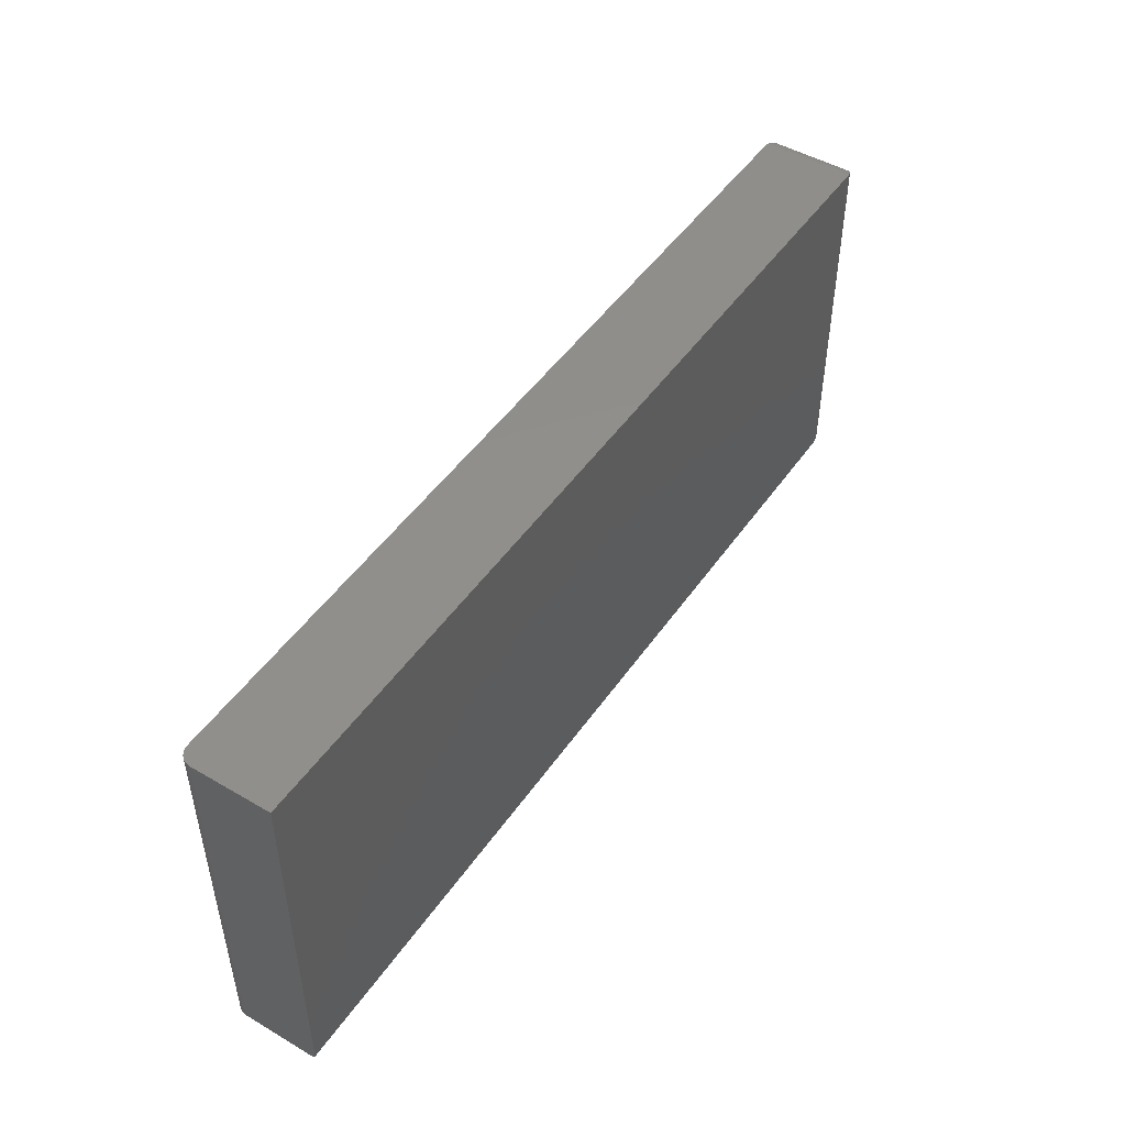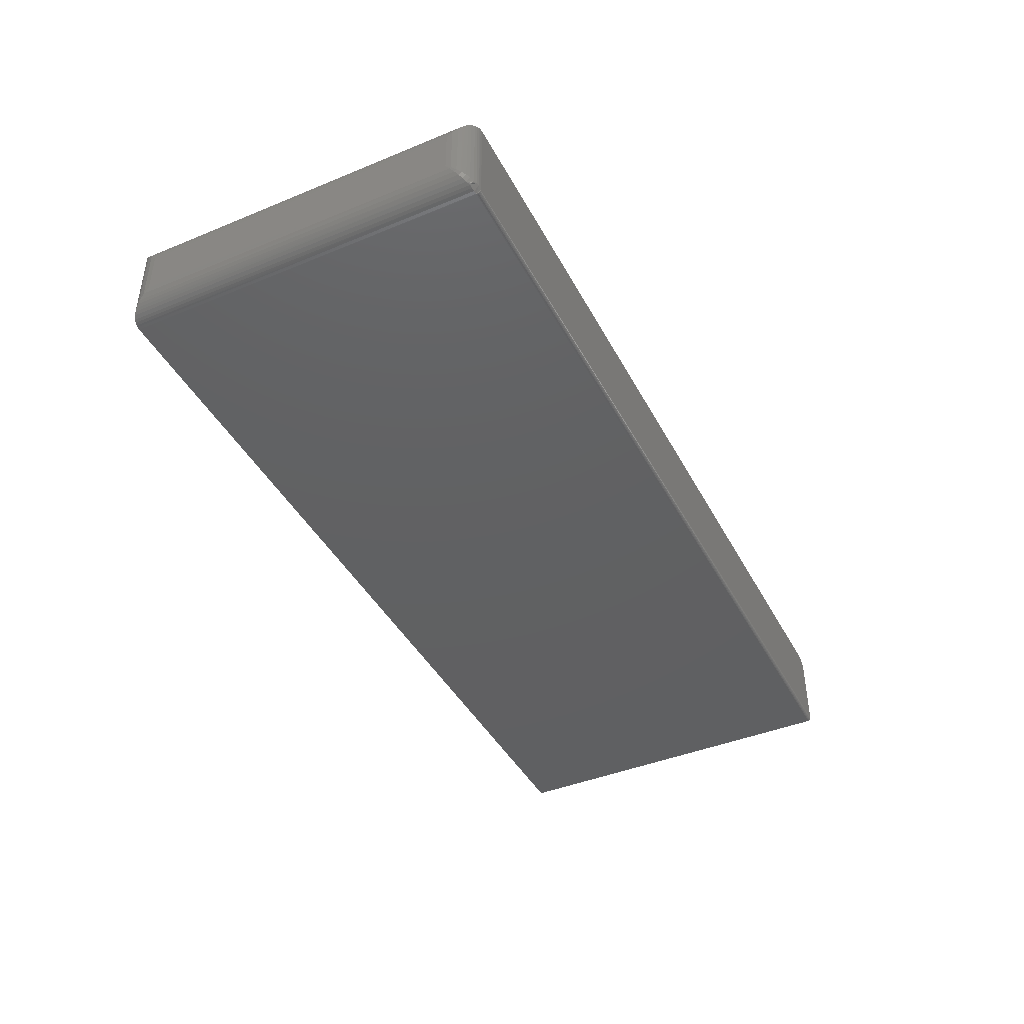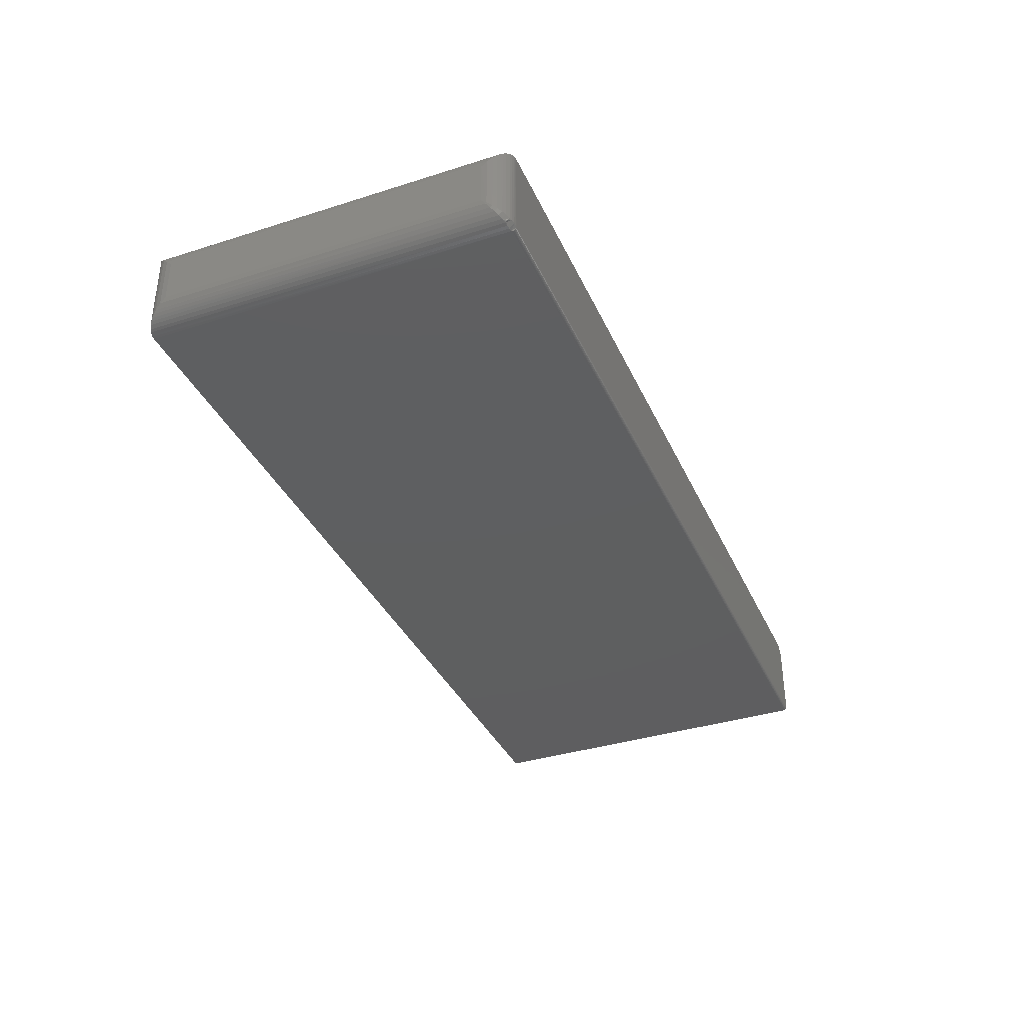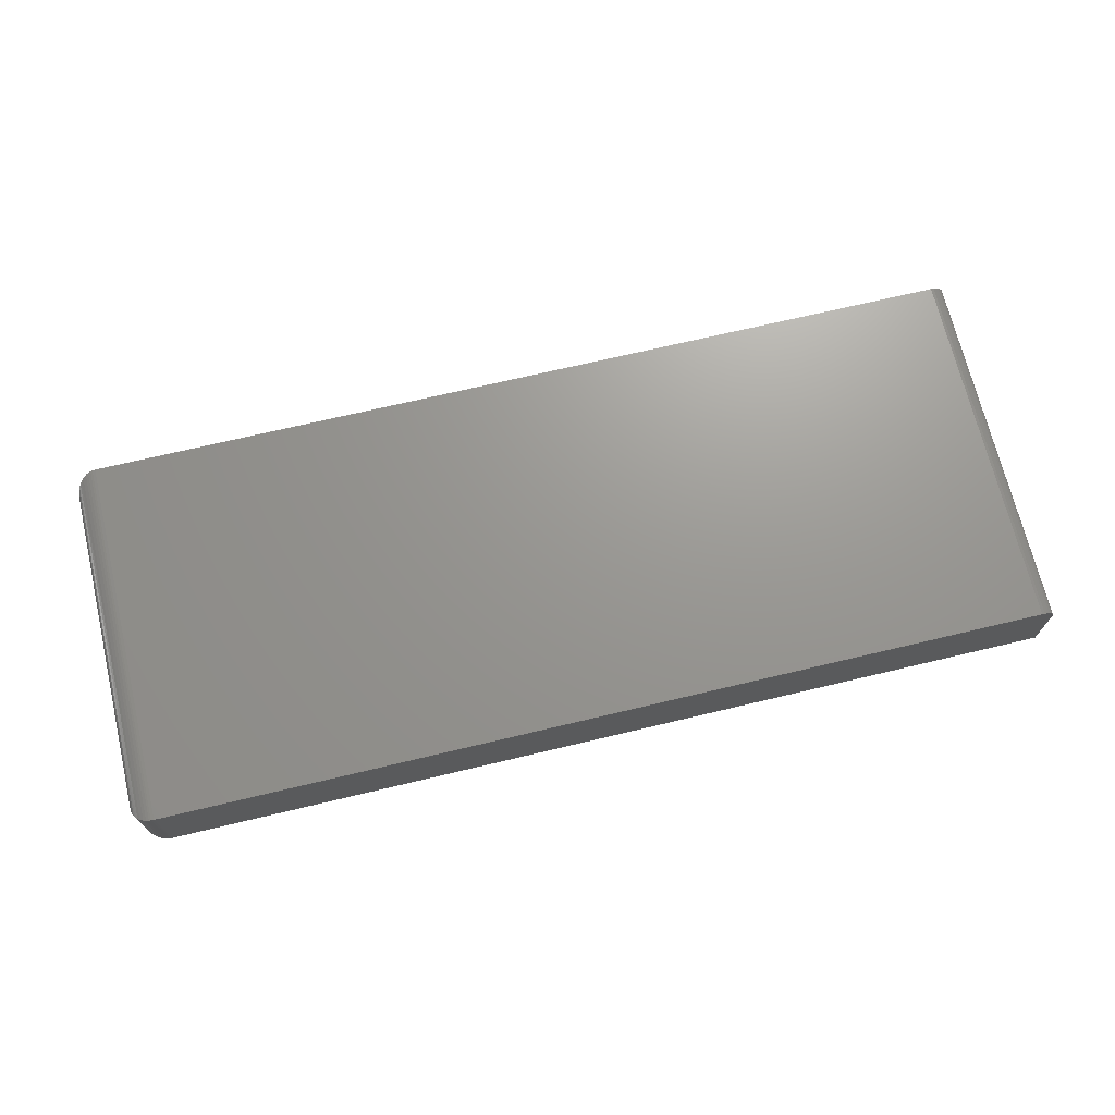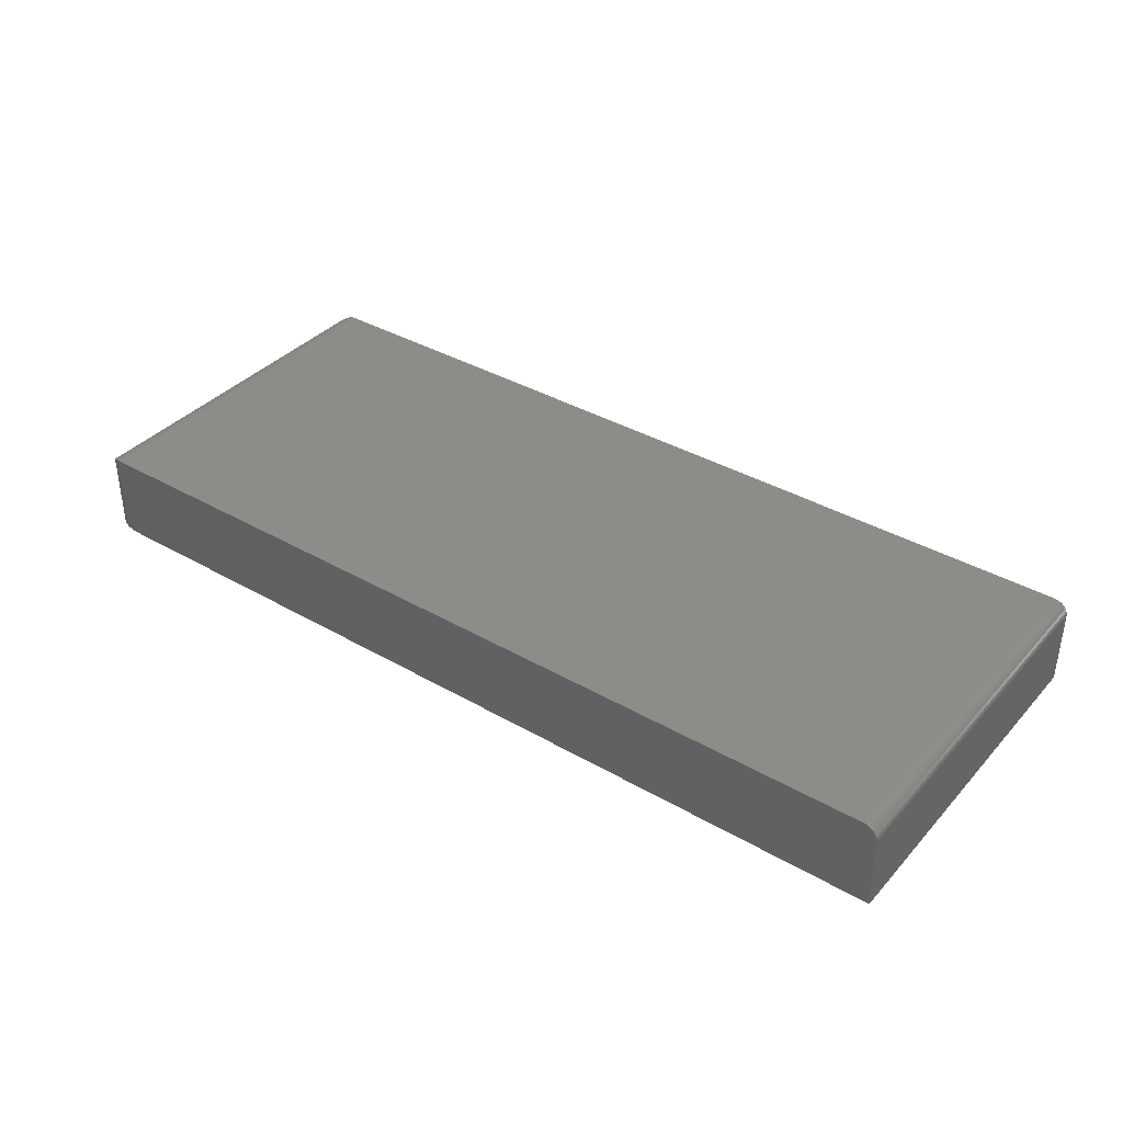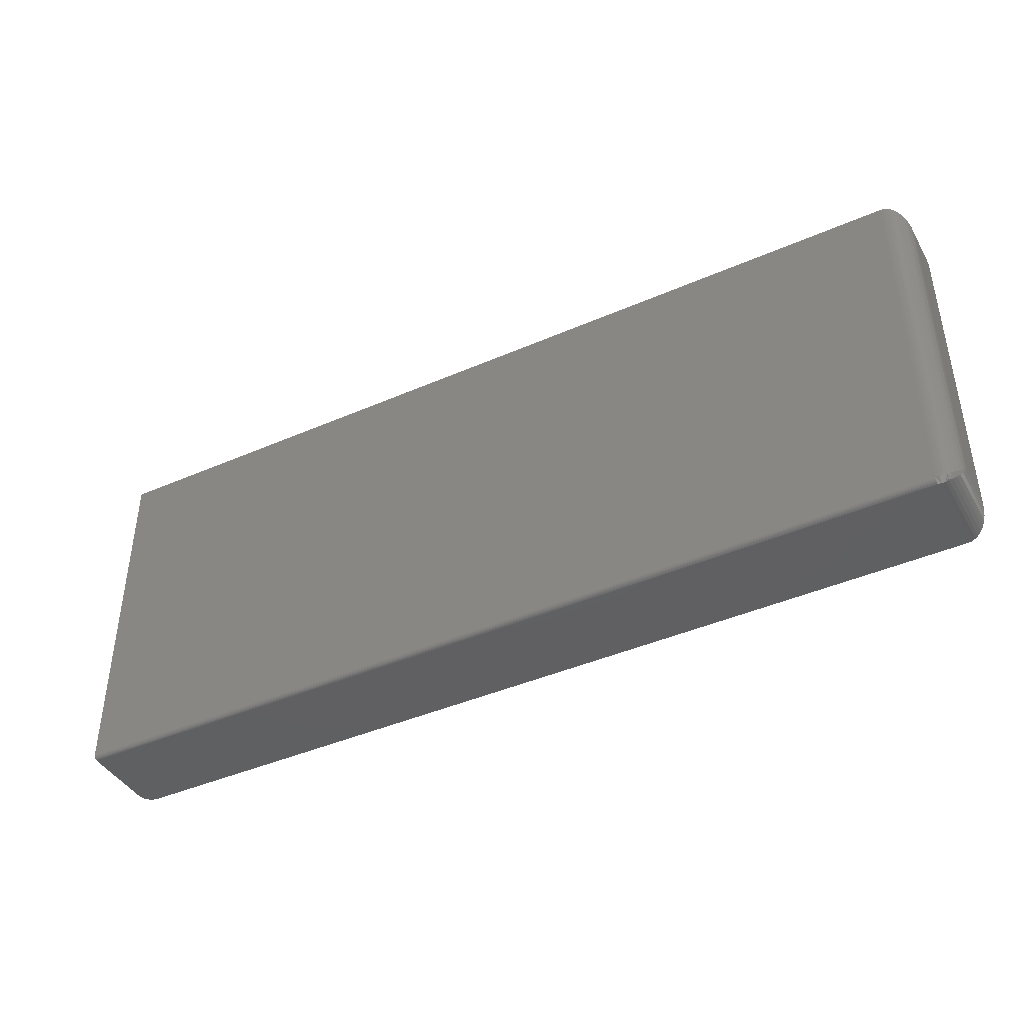
<metadata>
{"format":"stl","ext":"stl","renderer":"f3d","projection":"perspective","resolution":1024,"background":"white","views":[{"elev":48.2,"azim":123.2,"up":"+Y"},{"elev":-42.3,"azim":-63.8,"up":"+Z"},{"elev":-36.7,"azim":-67.6,"up":"+Z"},{"elev":70.2,"azim":-13.4,"up":"+Z"},{"elev":37.5,"azim":36.5,"up":"+Z"},{"elev":-42.1,"azim":-152.3,"up":"+Y"}]}
</metadata>
<code>
# stl→obj: 98 verts, 192 faces
v 0.75 -0.2969 0.125
v 0.7495 -0.2969 0.1296
v 0.7482 -0.2969 0.134
v 0.75 -0.2969 0.007812
v 0.7461 -0.2969 0.138
v 0.7431 -0.2969 0.1416
v 0.7396 -0.2969 0.1445
v 0.7355 -0.2969 0.1467
v 0.7311 -0.2969 0.148
v 0.7266 -0.2969 0.1484
v -0.7109 -0.2969 0.1484
v -0.7109 -0.2969 0.007812
v 0.75 -0.2891 0
v 0.75 -0.2934 0.001317
v 0.75 -0.2906 0.0001501
v 0.75 -0.2921 0.0005947
v 0.75 -0.2956 0.003472
v 0.75 -0.2967 0.006288
v 0.75 -0.2963 0.004823
v 0.75 0.3031 0.125
v 0.75 -0.2946 0.002288
v 0.75 0.3031 0
v -0.7109 0.3031 0.1484
v 0.7266 0.3031 0.1484
v 0.7461 0.3031 0.138
v 0.7355 0.3031 0.1467
v 0.7396 0.3031 0.1445
v 0.7431 0.3031 0.1416
v 0.7311 0.3031 0.148
v 0.7482 0.3031 0.134
v 0.7495 0.3031 0.1296
v -0.7109 0.3031 0
v -0.712 -0.2891 1.491e-05
v -0.7158 0.3028 0.0002996
v -0.7109 -0.2891 0
v -0.75 -0.2578 0.03906
v -0.749 0.2728 0.03028
v -0.7491 -0.2644 0.03077
v -0.75 0.2641 0.03906
v -0.7174 -0.2886 0.0005324
v -0.7189 0.3023 0.0008186
v -0.7226 -0.2876 0.001778
v -0.7235 0.3011 0.00206
v -0.7275 -0.2861 0.003694
v -0.7278 0.2993 0.003838
v -0.733 -0.2836 0.006859
v -0.7333 0.2961 0.007027
v -0.7371 0.2931 0.01007
v -0.738 -0.2804 0.01085
v -0.7404 0.2897 0.01343
v -0.7428 -0.2759 0.0164
v -0.7435 0.2856 0.01752
v -0.746 0.2813 0.02182
v -0.7464 -0.2709 0.02276
v -0.712 -0.2969 0.007824
v -0.7158 -0.2966 0.1481
v -0.75 -0.2578 0.1094
v -0.7491 -0.2661 0.03243
v -0.749 -0.2666 0.1182
v -0.7174 -0.2963 0.008238
v -0.7189 -0.2961 0.1476
v -0.7235 -0.2948 0.1464
v -0.7226 -0.2951 0.009235
v -0.7278 -0.293 0.1446
v -0.7275 -0.2932 0.01077
v -0.7333 -0.2898 0.1414
v -0.733 -0.29 0.0133
v -0.7371 -0.2868 0.1384
v -0.738 -0.286 0.01649
v -0.7404 -0.2834 0.135
v -0.7428 -0.2805 0.02093
v -0.7435 -0.2794 0.1309
v -0.746 -0.2751 0.1266
v -0.7464 -0.2741 0.02602
v -0.75 0.2641 0.1094
v -0.7109 -0.2906 0.0001501
v -0.7109 -0.2921 0.0005947
v -0.7109 -0.2934 0.001317
v -0.7109 -0.2946 0.002288
v -0.7109 -0.2956 0.003472
v -0.7109 -0.2963 0.004823
v -0.7109 -0.2967 0.006288
v -0.728 -0.2875 0.004088
v -0.728 -0.2928 0.009349
v -0.7283 -0.2921 0.007987
v -0.7285 -0.2912 0.006733
v -0.7285 -0.2901 0.005638
v -0.7283 -0.2889 0.004745
v -0.749 0.2728 0.1182
v -0.746 0.2813 0.1266
v -0.7435 0.2856 0.1309
v -0.7404 0.2897 0.135
v -0.7371 0.2931 0.1384
v -0.7333 0.2961 0.1414
v -0.7278 0.2993 0.1446
v -0.7235 0.3011 0.1464
v -0.7158 0.3028 0.1481
v -0.7189 0.3023 0.1476
f 1 2 3
f 4 1 3
f 4 3 5
f 4 5 6
f 4 6 7
f 4 7 8
f 4 8 9
f 4 9 10
f 4 10 11
f 4 11 12
f 13 14 15
f 14 16 15
f 17 1 4
f 17 4 18
f 17 18 19
f 20 1 17
f 20 17 21
f 20 21 14
f 20 14 13
f 20 13 22
f 11 10 23
f 23 10 24
f 25 26 27
f 25 27 28
f 29 26 25
f 29 25 30
f 29 30 31
f 29 31 20
f 29 20 22
f 29 22 24
f 24 22 23
f 23 22 32
f 1 20 2
f 2 20 31
f 2 31 3
f 3 31 30
f 3 30 5
f 5 30 25
f 5 25 6
f 6 25 28
f 6 28 7
f 7 28 27
f 7 27 8
f 8 27 26
f 8 26 9
f 9 26 29
f 9 29 10
f 10 29 24
f 32 33 34
f 32 35 33
f 36 37 38
f 36 39 37
f 33 40 34
f 34 40 41
f 41 40 42
f 41 42 43
f 43 42 44
f 43 44 45
f 45 44 46
f 45 46 47
f 48 47 46
f 46 49 48
f 50 48 49
f 49 51 50
f 50 51 52
f 53 52 51
f 51 54 53
f 53 54 38
f 53 38 37
f 11 55 12
f 11 56 55
f 57 58 59
f 57 36 58
f 55 56 60
f 56 61 60
f 60 61 62
f 60 62 63
f 63 62 64
f 63 64 65
f 65 64 66
f 65 66 67
f 67 66 68
f 67 68 69
f 69 68 70
f 69 70 71
f 70 72 71
f 71 72 73
f 71 73 74
f 74 73 59
f 74 59 58
f 35 32 13
f 13 32 22
f 75 39 57
f 57 39 36
f 35 13 76
f 76 13 15
f 76 15 77
f 77 15 16
f 77 16 78
f 78 16 14
f 78 14 79
f 79 14 21
f 79 21 80
f 80 21 17
f 80 17 81
f 81 17 19
f 81 19 82
f 82 19 18
f 82 18 12
f 12 18 4
f 40 60 42
f 67 69 49
f 69 71 51
f 49 69 51
f 71 74 54
f 51 71 54
f 74 58 38
f 54 74 38
f 38 58 36
f 55 82 12
f 55 60 82
f 44 42 83
f 65 67 84
f 33 35 76
f 33 76 77
f 33 77 78
f 33 78 79
f 33 79 80
f 33 80 81
f 33 81 82
f 33 82 60
f 33 60 40
f 63 65 84
f 63 84 85
f 63 85 86
f 63 86 87
f 63 87 88
f 63 88 83
f 63 83 42
f 63 42 60
f 46 44 83
f 46 83 88
f 46 88 87
f 46 87 86
f 46 86 85
f 46 85 84
f 46 84 67
f 46 67 49
f 75 59 89
f 75 57 59
f 89 59 73
f 89 73 90
f 90 73 72
f 90 72 91
f 91 72 70
f 91 70 92
f 92 70 68
f 92 68 93
f 93 68 66
f 93 66 94
f 94 66 64
f 94 64 95
f 95 64 62
f 95 62 96
f 96 62 61
f 11 23 56
f 56 23 97
f 56 97 61
f 61 97 98
f 61 98 96
f 39 89 37
f 39 75 89
f 37 89 90
f 37 90 53
f 53 90 91
f 53 91 52
f 52 91 92
f 52 92 50
f 50 92 93
f 50 93 48
f 48 93 94
f 48 94 47
f 47 94 95
f 47 95 45
f 45 95 96
f 45 96 43
f 43 96 98
f 23 32 97
f 97 32 34
f 97 34 98
f 98 34 41
f 98 41 43

</code>
